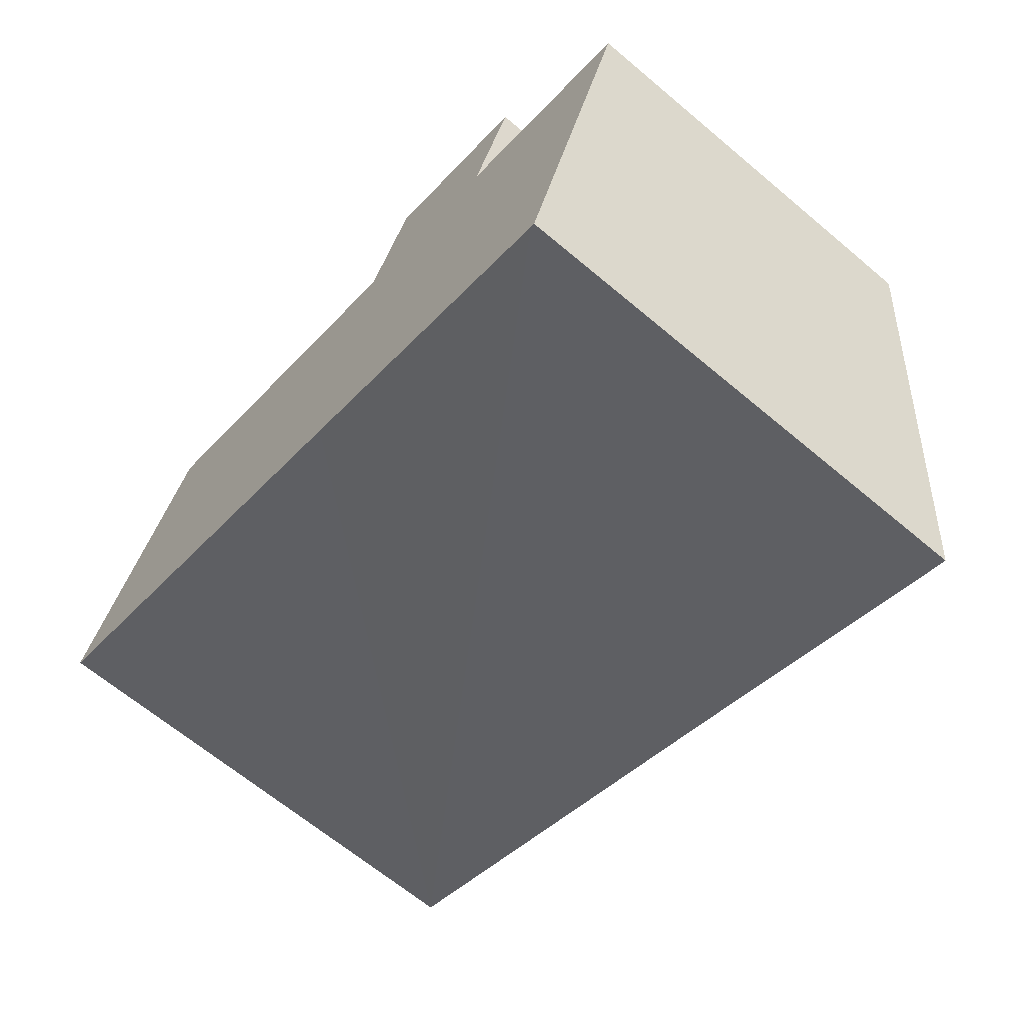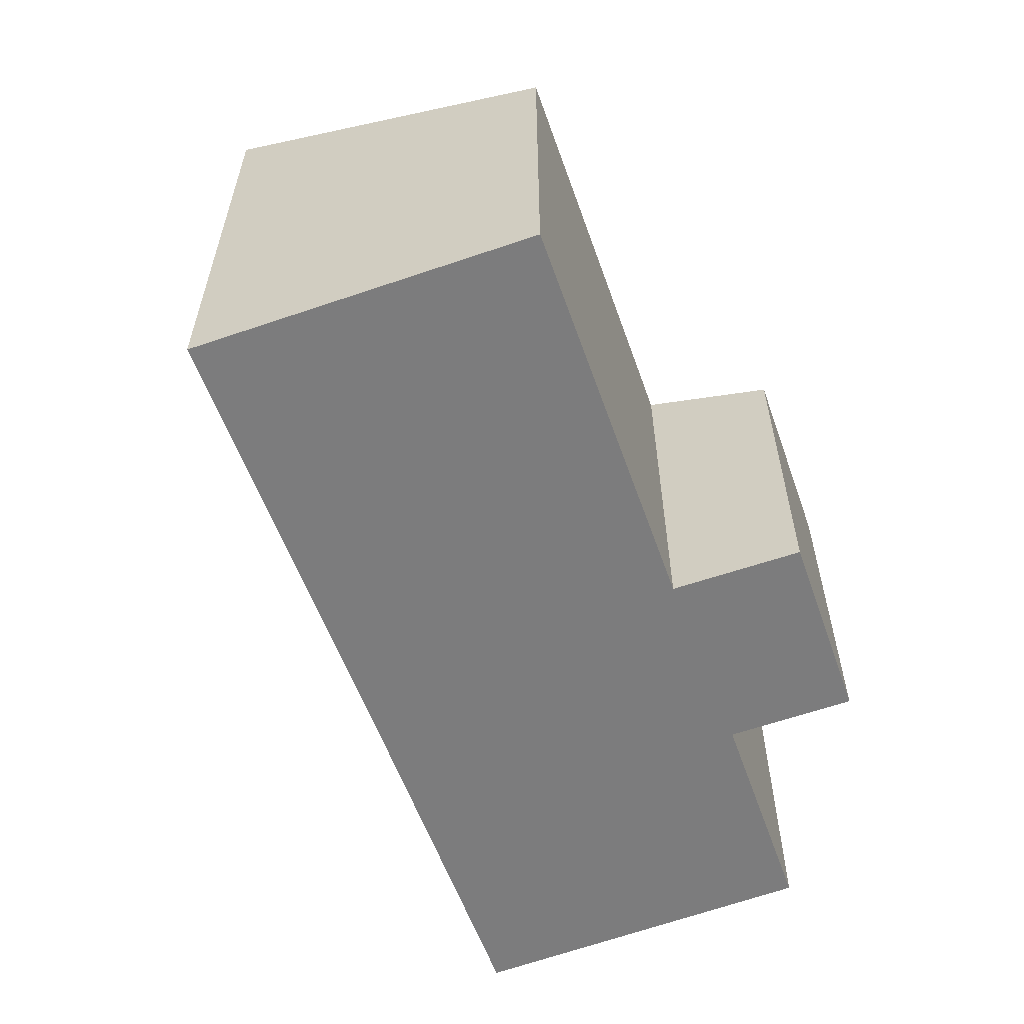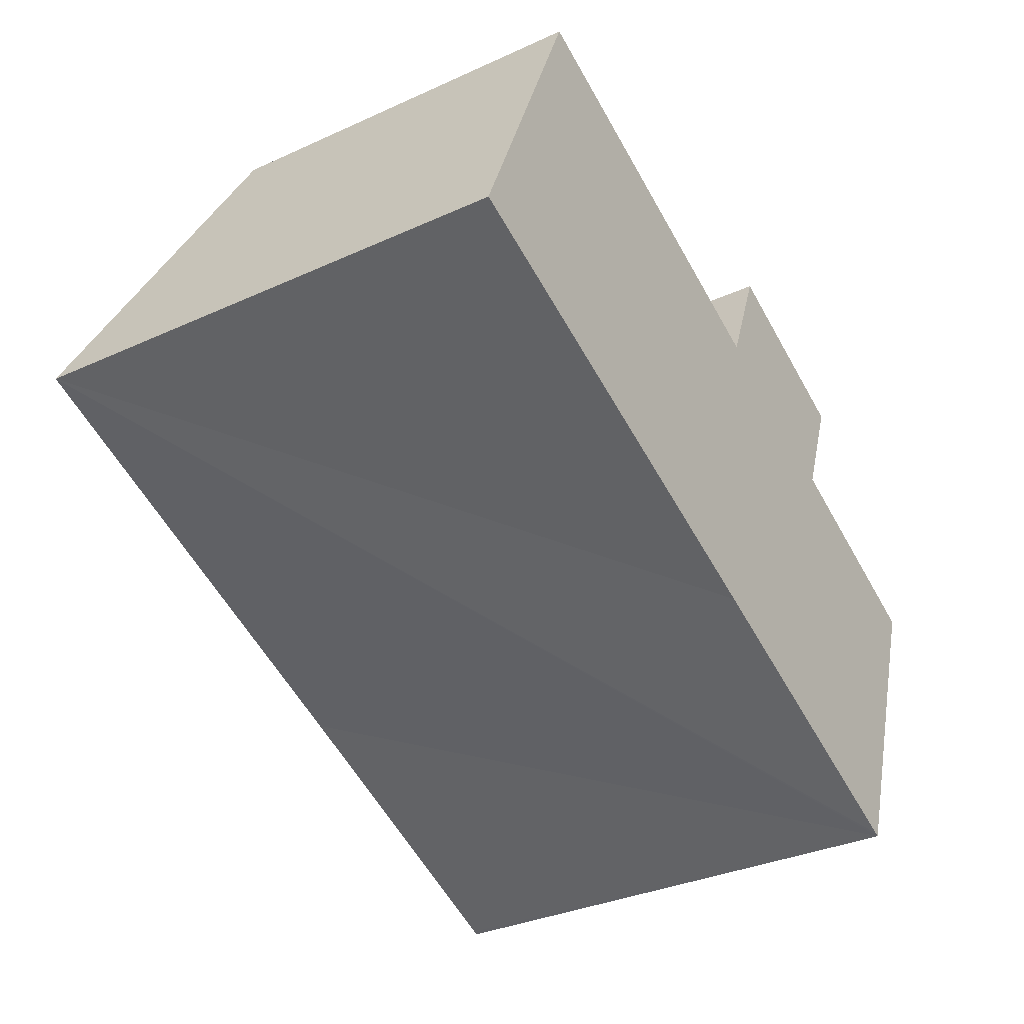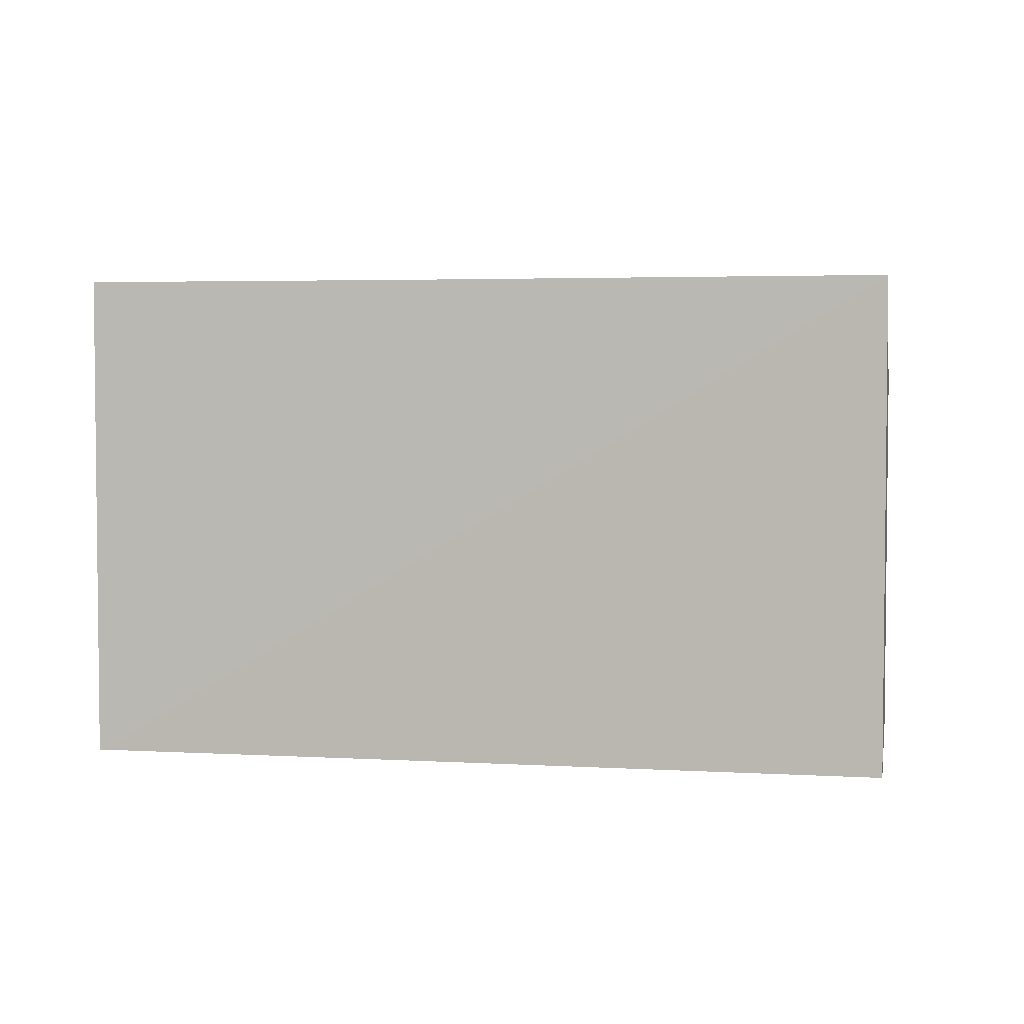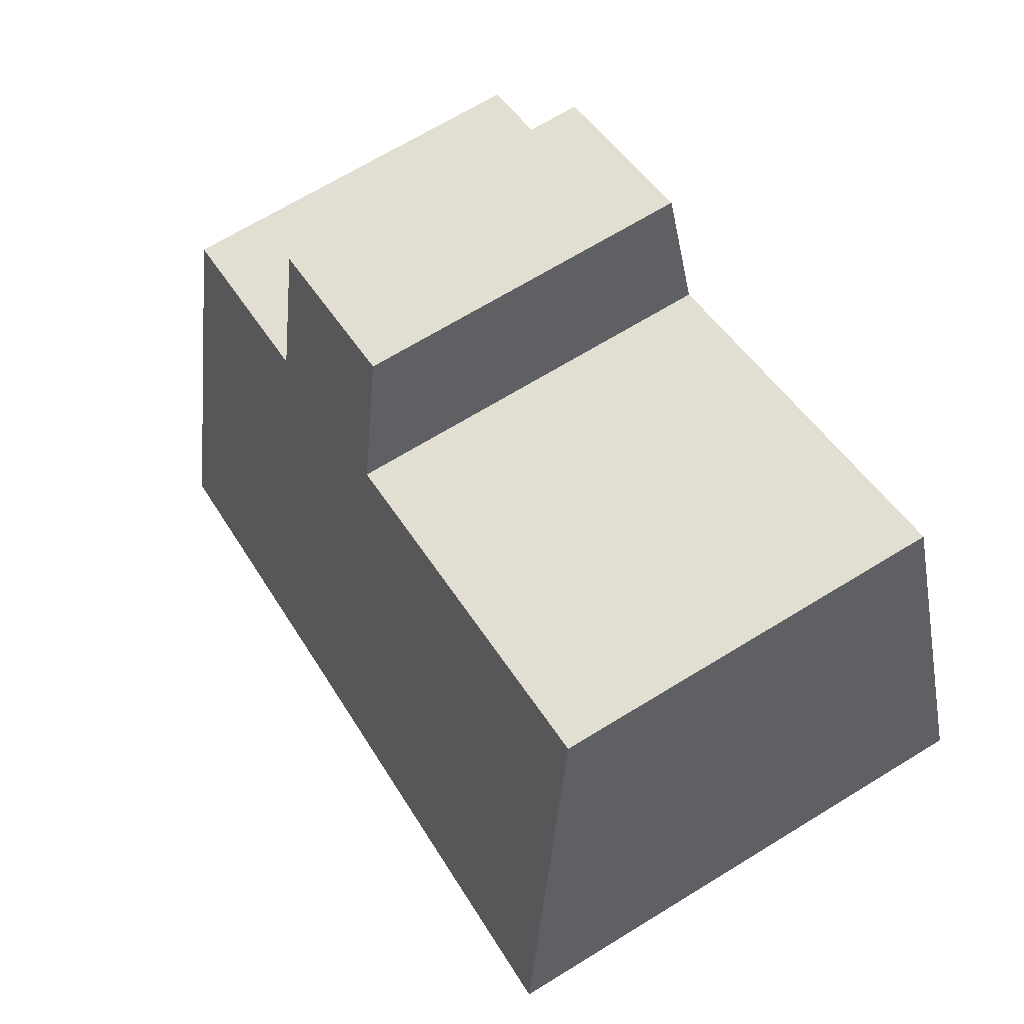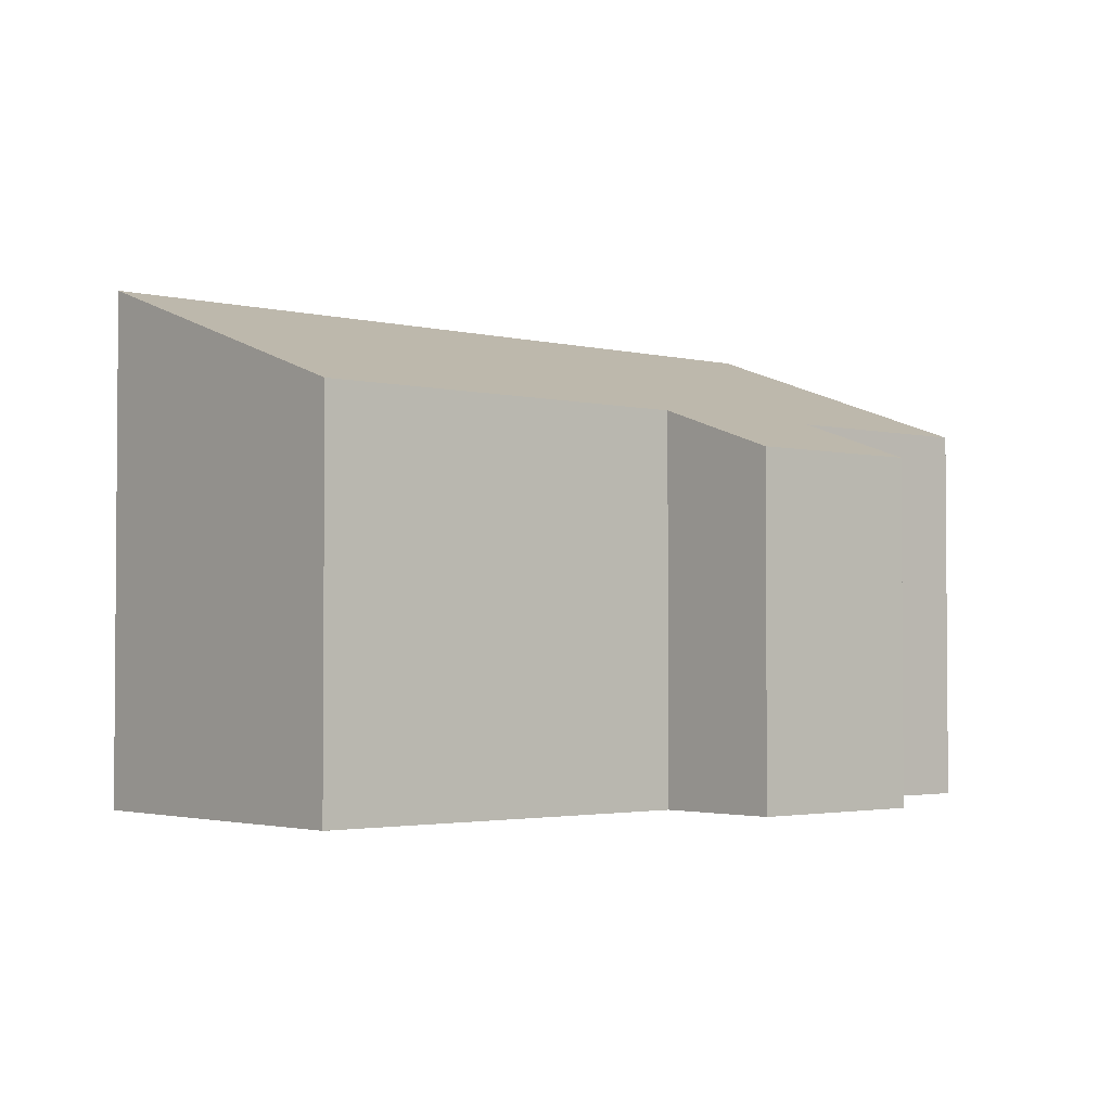
<metadata>
{"format":"obj","ext":"obj","renderer":"f3d","projection":"perspective","resolution":1024,"background":"white","views":[{"elev":-66.1,"azim":49.9,"up":"+Z"},{"elev":-58.8,"azim":-48.5,"up":"+Y"},{"elev":-33.8,"azim":-58.3,"up":"+Z"},{"elev":3.8,"azim":-147.5,"up":"+Y"},{"elev":69.8,"azim":-121.3,"up":"+Z"},{"elev":-2.6,"azim":-19.0,"up":"+Y"}]}
</metadata>
<code>
v  11.98 7.813 -4.719
v  12.83 7.045 -2.613
v  12.05 7.813 -4.747
v  7.083 7.808 -2.768
v  13.88 6.004 0.28
v  10.69 5.994 1.577
v  0 7.818 4.787e-16
v  11.4 5.331 3.401
v  7.866 6.008 2.646
v  2.023 5.992 5.007
v  8.629 5.322 4.527
v  12.05 2.907e-16 -4.747
v  11.98 2.89e-16 -4.719
v  7.083 1.695e-16 -2.768
v  0 0 0
v  2.023 -3.066e-16 5.007
v  7.866 -1.62e-16 2.646
v  8.629 -2.772e-16 4.527
v  11.4 -2.083e-16 3.401
v  13.88 -1.715e-17 0.28
v  10.69 -9.656e-17 1.577
v  12.83 1.6e-16 -2.613
g defaultobject
f 1 2 3
f 2 1 4
f 2 4 5
f 5 4 6
f 6 4 7
f 6 7 8
f 8 7 9
f 9 7 10
f 11 8 9
f 12 1 3
f 1 12 4
f 4 12 7
f 7 12 13
f 7 13 14
f 7 14 15
f 15 10 7
f 10 15 16
f 17 11 9
f 11 17 18
f 10 17 9
f 17 10 16
f 11 19 8
f 19 11 18
f 6 20 5
f 20 6 21
f 8 21 6
f 21 8 19
f 2 12 3
f 12 2 5
f 12 5 22
f 22 5 20
f 14 16 15
f 16 14 17
f 17 14 13
f 17 13 18
f 18 13 12
f 18 12 22
f 18 22 21
f 21 22 20
f 19 18 21

</code>
